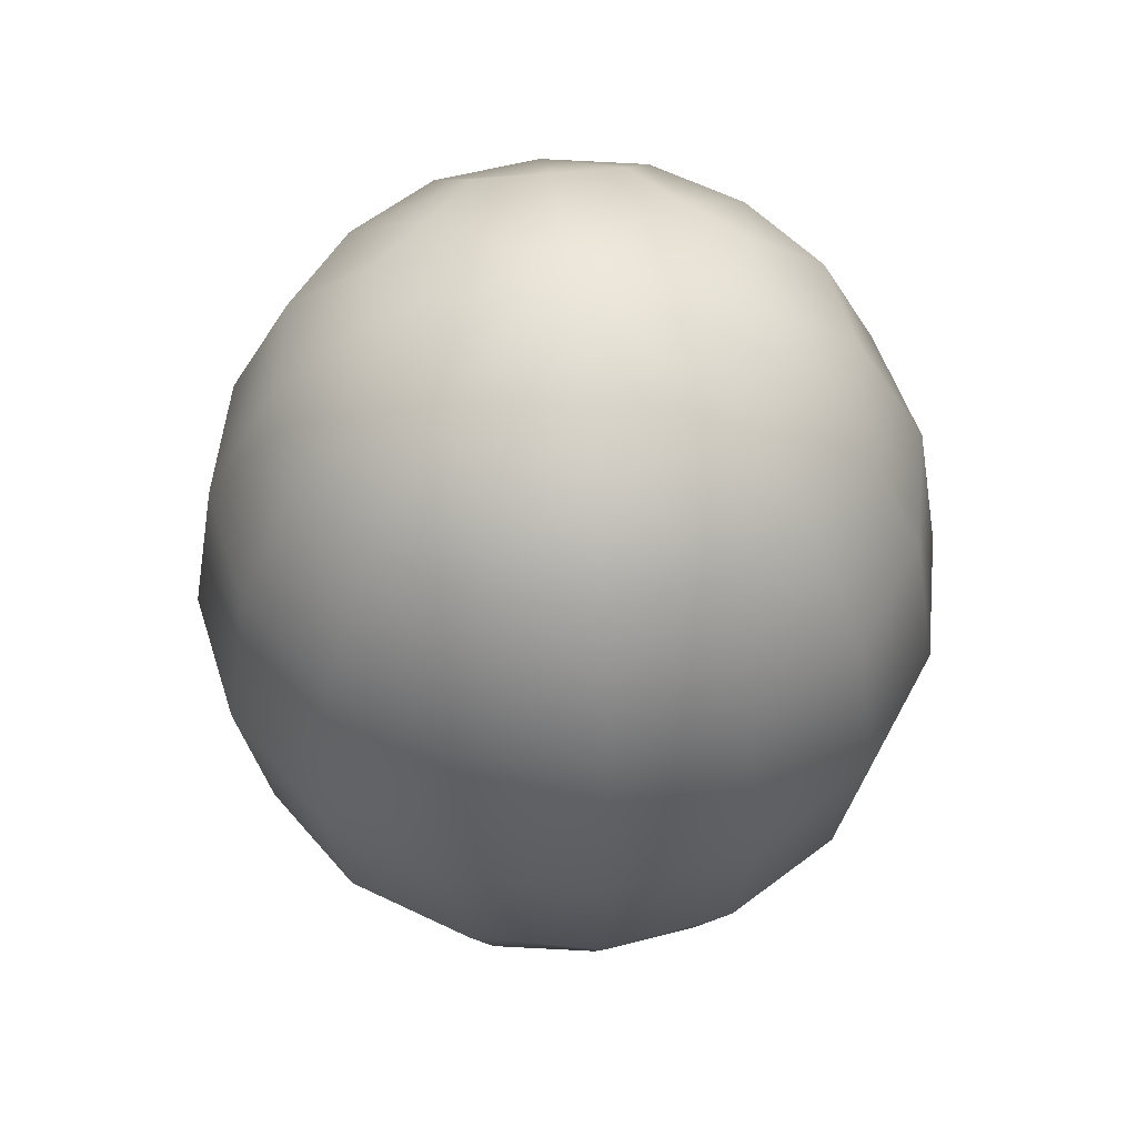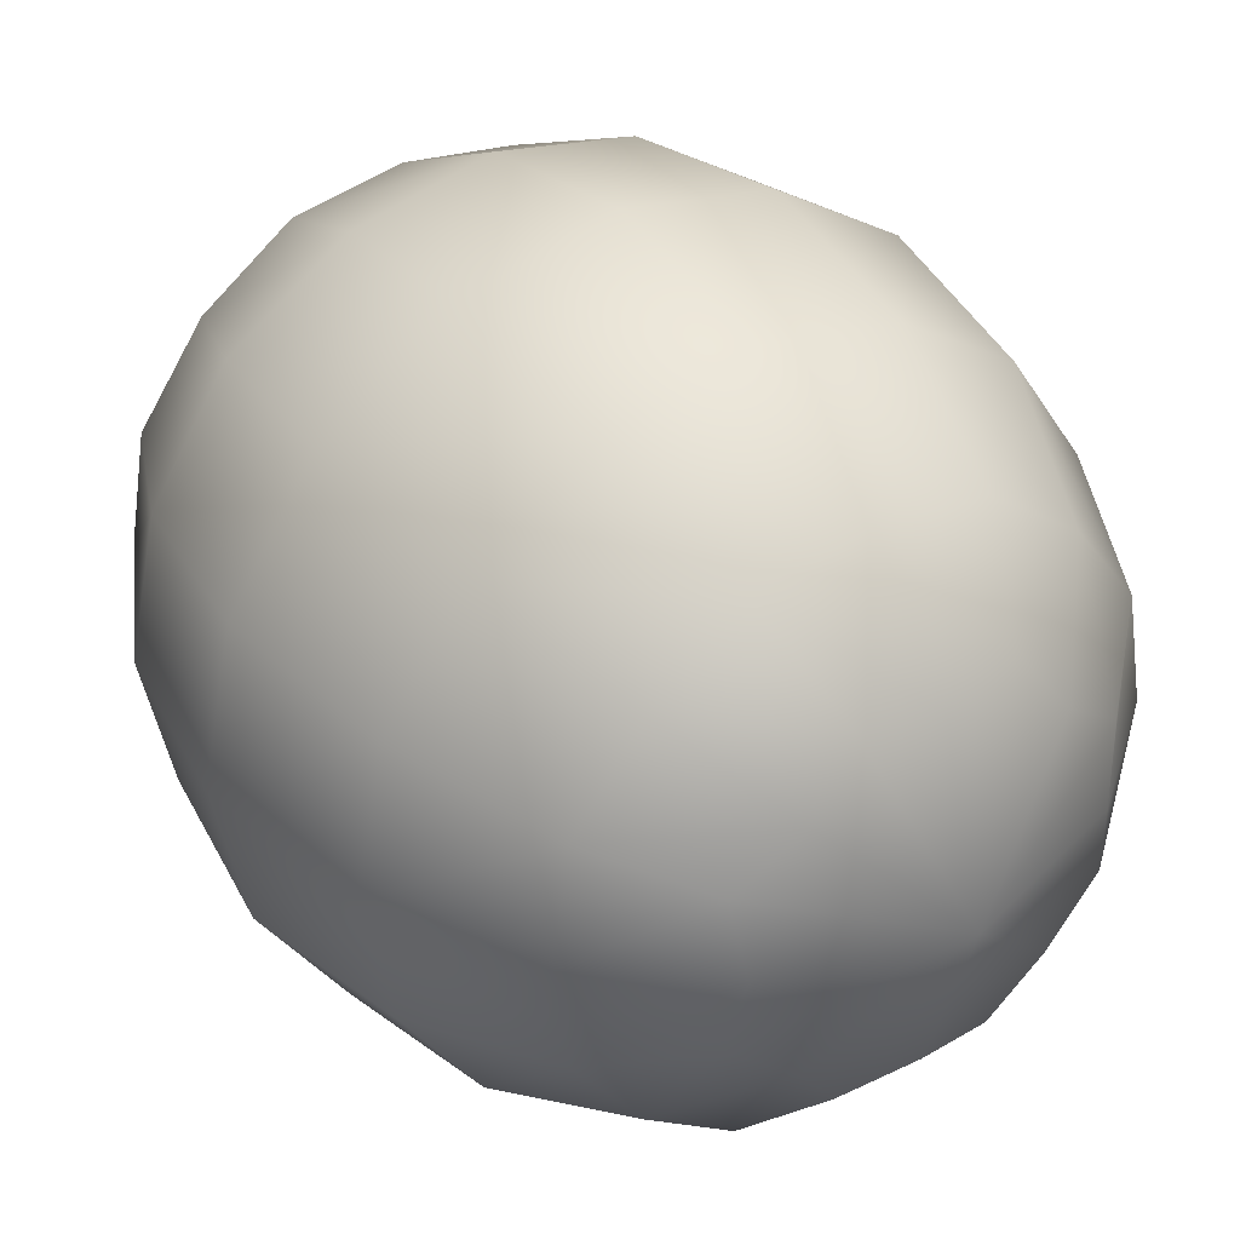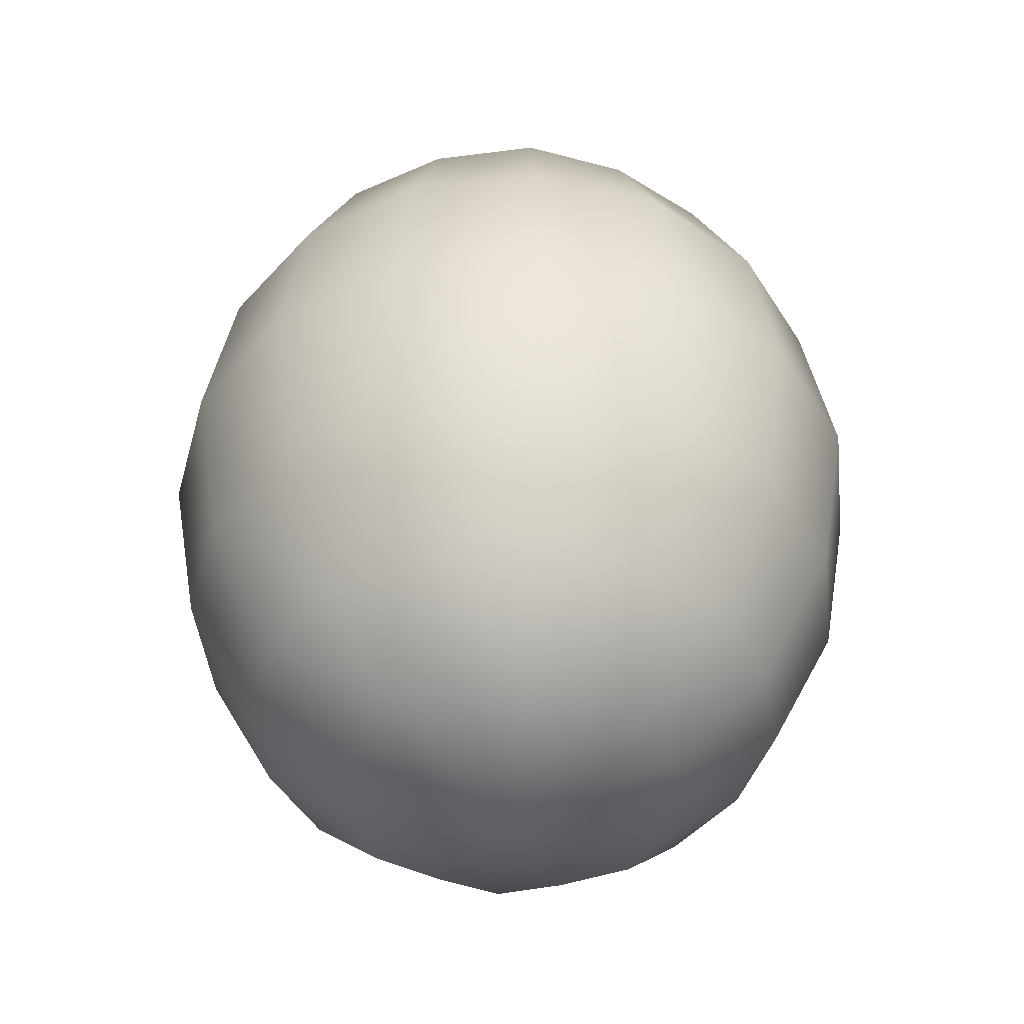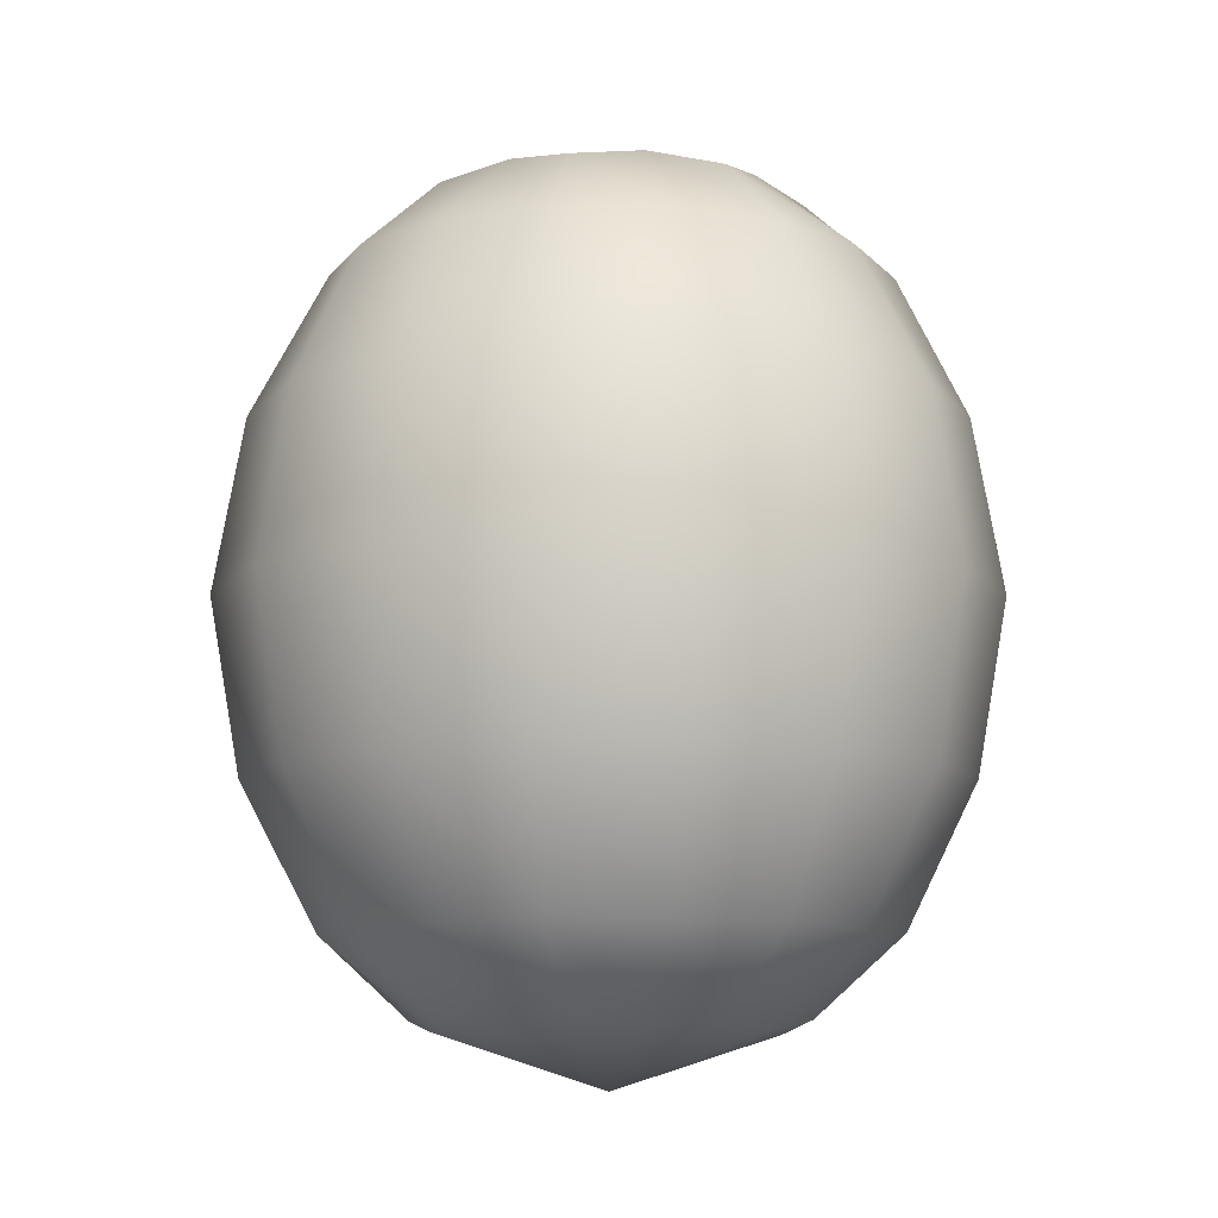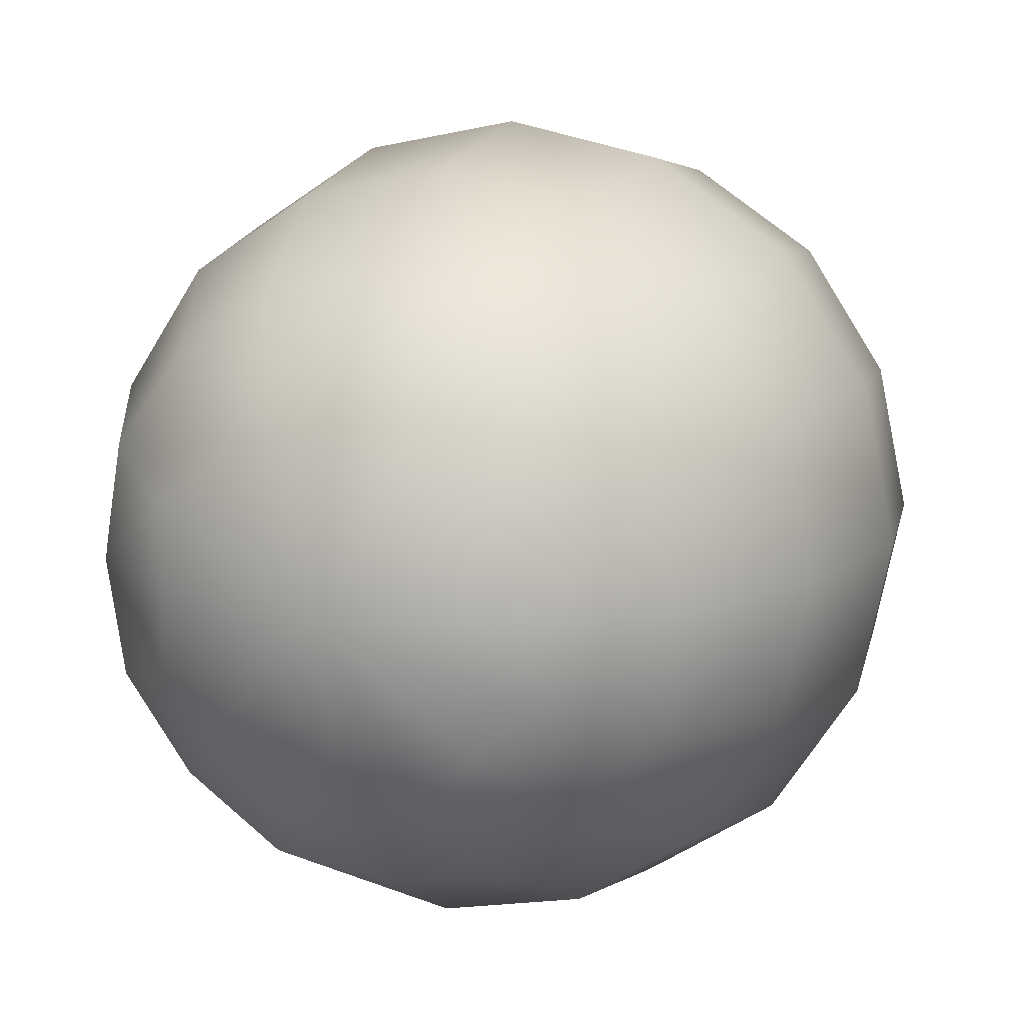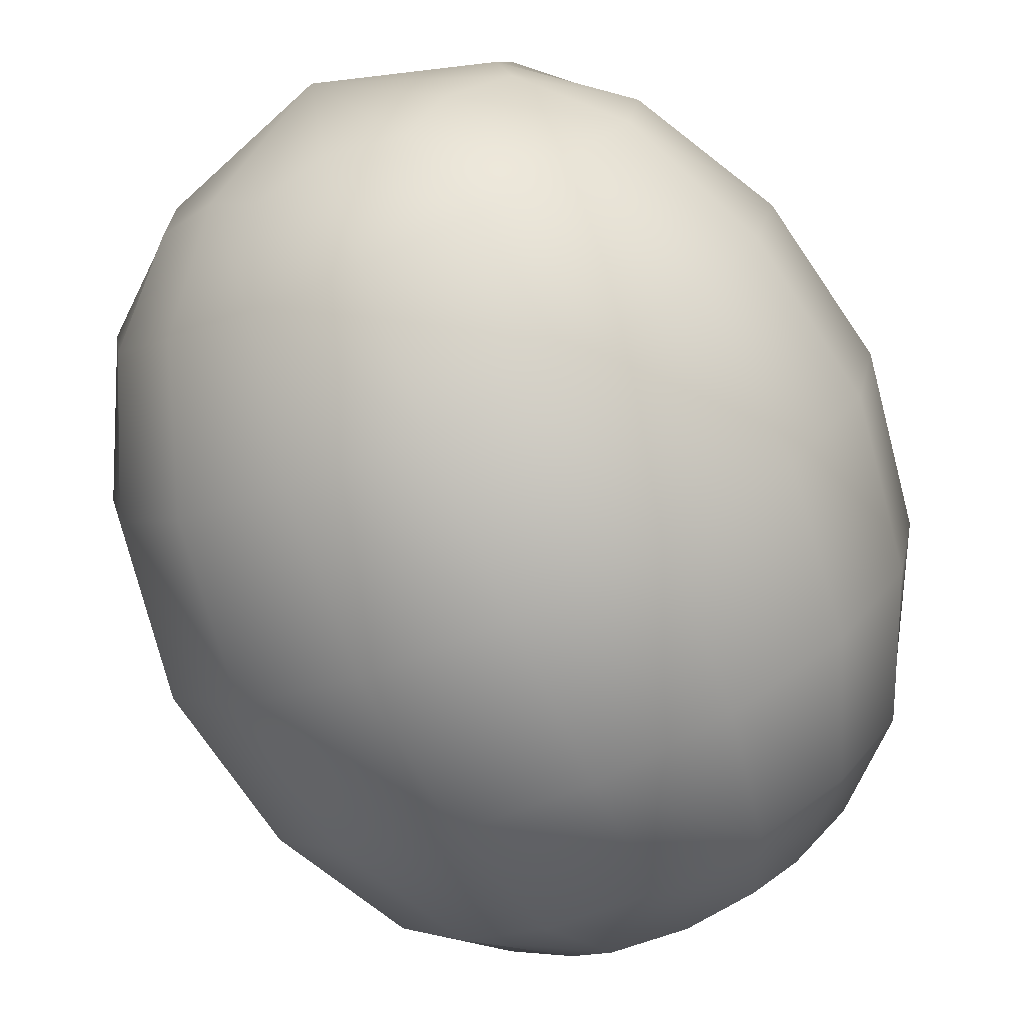
<metadata>
{"format":"obj","ext":"obj","renderer":"f3d","projection":"perspective","resolution":1024,"background":"white","views":[{"elev":53.6,"azim":-140.9,"up":"+Z"},{"elev":36.8,"azim":-34.5,"up":"+Y"},{"elev":-44.2,"azim":63.1,"up":"+Z"},{"elev":-10.2,"azim":-56.5,"up":"+Z"},{"elev":12.6,"azim":21.1,"up":"+Y"},{"elev":-75.9,"azim":24.4,"up":"+Y"}]}
</metadata>
<code>
o Coconut
v -0.5547 4.667 2.946
v -0.8894 4.217 3.035
v 0 3.328 3.437
v 0 4.586 3.035
v -0.8057 5.273 2.354
v 0 5.391 2.377
v -1.459 4.787 2.377
v -1.339 3.883 2.946
v -1.258 3.328 3.035
v -1.945 4.134 2.354
v -2.063 3.328 2.377
v -1.339 2.773 2.946
v -0.8894 2.439 3.035
v -1.945 2.522 2.354
v -1.459 1.869 2.377
v -0.5547 1.989 2.946
v 0 2.07 3.035
v -0.8057 1.383 2.354
v 0 1.265 2.377
v 0.5547 1.989 2.946
v 0.8894 2.439 3.035
v 0.8057 1.383 2.354
v 1.459 1.869 2.377
v 1.339 2.773 2.946
v 1.258 3.328 3.035
v 1.945 2.522 2.354
v 2.063 3.328 2.377
v 1.339 3.883 2.946
v 0.8894 4.217 3.035
v 1.945 4.134 2.354
v 1.459 4.787 2.377
v 0.5547 4.667 2.946
v 0.8057 5.273 2.354
v -1.004 5.753 1.294
v 0 5.961 1.294
v -1.09 5.961 -1e-06
v 0 6.186 0
v -2.021 5.349 -0
v -1.862 5.19 1.294
v -2.425 4.332 1.294
v -2.633 4.418 -1e-06
v -2.858 3.328 -0
v -2.633 3.328 1.294
v -2.425 2.324 1.294
v -2.633 2.238 -1e-06
v -2.021 1.307 -1e-06
v -1.862 1.466 1.294
v -1.004 0.9034 1.294
v -1.09 0.6954 -1e-06
v 0 0.4695 0
v 0 0.6954 1.294
v 1.004 0.9034 1.294
v 1.09 0.6954 -1e-06
v 2.021 1.307 -1e-06
v 1.862 1.466 1.294
v 2.425 2.324 1.294
v 2.633 2.238 -1e-06
v 2.858 3.328 -0
v 2.633 3.328 1.294
v 2.425 4.332 1.294
v 2.633 4.418 -1e-06
v 2.021 5.349 -0
v 1.862 5.19 1.294
v 1.004 5.753 1.294
v 1.09 5.961 -1e-06
v -1.004 5.753 -1.294
v 0 5.961 -1.294
v -0.8057 5.273 -2.354
v 0 5.391 -2.377
v -1.459 4.787 -2.377
v -1.862 5.19 -1.294
v -2.425 4.332 -1.294
v -1.945 4.134 -2.354
v -2.063 3.328 -2.377
v -2.633 3.328 -1.294
v -2.425 2.324 -1.294
v -1.945 2.522 -2.354
v -1.459 1.869 -2.377
v -1.862 1.466 -1.294
v -1.004 0.9034 -1.294
v -0.8057 1.383 -2.354
v 0 1.265 -2.377
v 0 0.6954 -1.294
v 1.004 0.9034 -1.294
v 0.8057 1.383 -2.354
v 1.459 1.869 -2.377
v 1.862 1.466 -1.294
v 2.425 2.324 -1.294
v 1.945 2.522 -2.354
v 2.063 3.328 -2.377
v 2.633 3.328 -1.294
v 2.425 4.332 -1.294
v 1.945 4.134 -2.354
v 1.459 4.787 -2.377
v 1.862 5.19 -1.294
v 1.004 5.753 -1.294
v 0.8057 5.273 -2.354
v -0.5547 4.667 -2.946
v 0 4.586 -3.035
v 0 3.328 -3.437
v -0.8894 4.217 -3.035
v -1.339 3.883 -2.946
v -1.258 3.328 -3.035
v -1.339 2.773 -2.946
v -0.8894 2.439 -3.035
v -0.5547 1.989 -2.946
v 0 2.07 -3.035
v 0.5547 1.989 -2.946
v 0.8894 2.439 -3.035
v 1.339 2.773 -2.946
v 1.258 3.328 -3.035
v 1.339 3.883 -2.946
v 0.8894 4.217 -3.035
v 0.5547 4.667 -2.946
f 1 2 3 4
f 5 1 4 6
f 1 5 7 2
f 8 9 3 2
f 10 8 2 7
f 8 10 11 9
f 12 13 3 9
f 14 12 9 11
f 12 14 15 13
f 16 17 3 13
f 18 16 13 15
f 16 18 19 17
f 20 21 3 17
f 22 20 17 19
f 20 22 23 21
f 24 25 3 21
f 26 24 21 23
f 24 26 27 25
f 28 29 3 25
f 30 28 25 27
f 28 30 31 29
f 32 4 3 29
f 33 32 29 31
f 32 33 6 4
f 34 5 6 35
f 36 34 35 37
f 34 36 38 39
f 5 34 39 7
f 40 10 7 39
f 41 40 39 38
f 40 41 42 43
f 10 40 43 11
f 44 14 11 43
f 45 44 43 42
f 44 45 46 47
f 14 44 47 15
f 48 18 15 47
f 49 48 47 46
f 48 49 50 51
f 18 48 51 19
f 52 22 19 51
f 53 52 51 50
f 52 53 54 55
f 22 52 55 23
f 56 26 23 55
f 57 56 55 54
f 56 57 58 59
f 26 56 59 27
f 60 30 27 59
f 61 60 59 58
f 60 61 62 63
f 30 60 63 31
f 64 33 31 63
f 65 64 63 62
f 64 65 37 35
f 33 64 35 6
f 66 36 37 67
f 68 66 67 69
f 66 68 70 71
f 36 66 71 38
f 72 41 38 71
f 73 72 71 70
f 72 73 74 75
f 41 72 75 42
f 76 45 42 75
f 77 76 75 74
f 76 77 78 79
f 45 76 79 46
f 80 49 46 79
f 81 80 79 78
f 80 81 82 83
f 49 80 83 50
f 84 53 50 83
f 85 84 83 82
f 84 85 86 87
f 53 84 87 54
f 88 57 54 87
f 89 88 87 86
f 88 89 90 91
f 57 88 91 58
f 92 61 58 91
f 93 92 91 90
f 92 93 94 95
f 61 92 95 62
f 96 65 62 95
f 97 96 95 94
f 96 97 69 67
f 65 96 67 37
f 98 99 100 101
f 68 98 101 70
f 98 68 69 99
f 102 101 100 103
f 73 102 103 74
f 102 73 70 101
f 104 103 100 105
f 77 104 105 78
f 104 77 74 103
f 106 105 100 107
f 81 106 107 82
f 106 81 78 105
f 108 107 100 109
f 85 108 109 86
f 108 85 82 107
f 110 109 100 111
f 89 110 111 90
f 110 89 86 109
f 112 111 100 113
f 93 112 113 94
f 112 93 90 111
f 114 113 100 99
f 97 114 99 69
f 114 97 94 113

</code>
